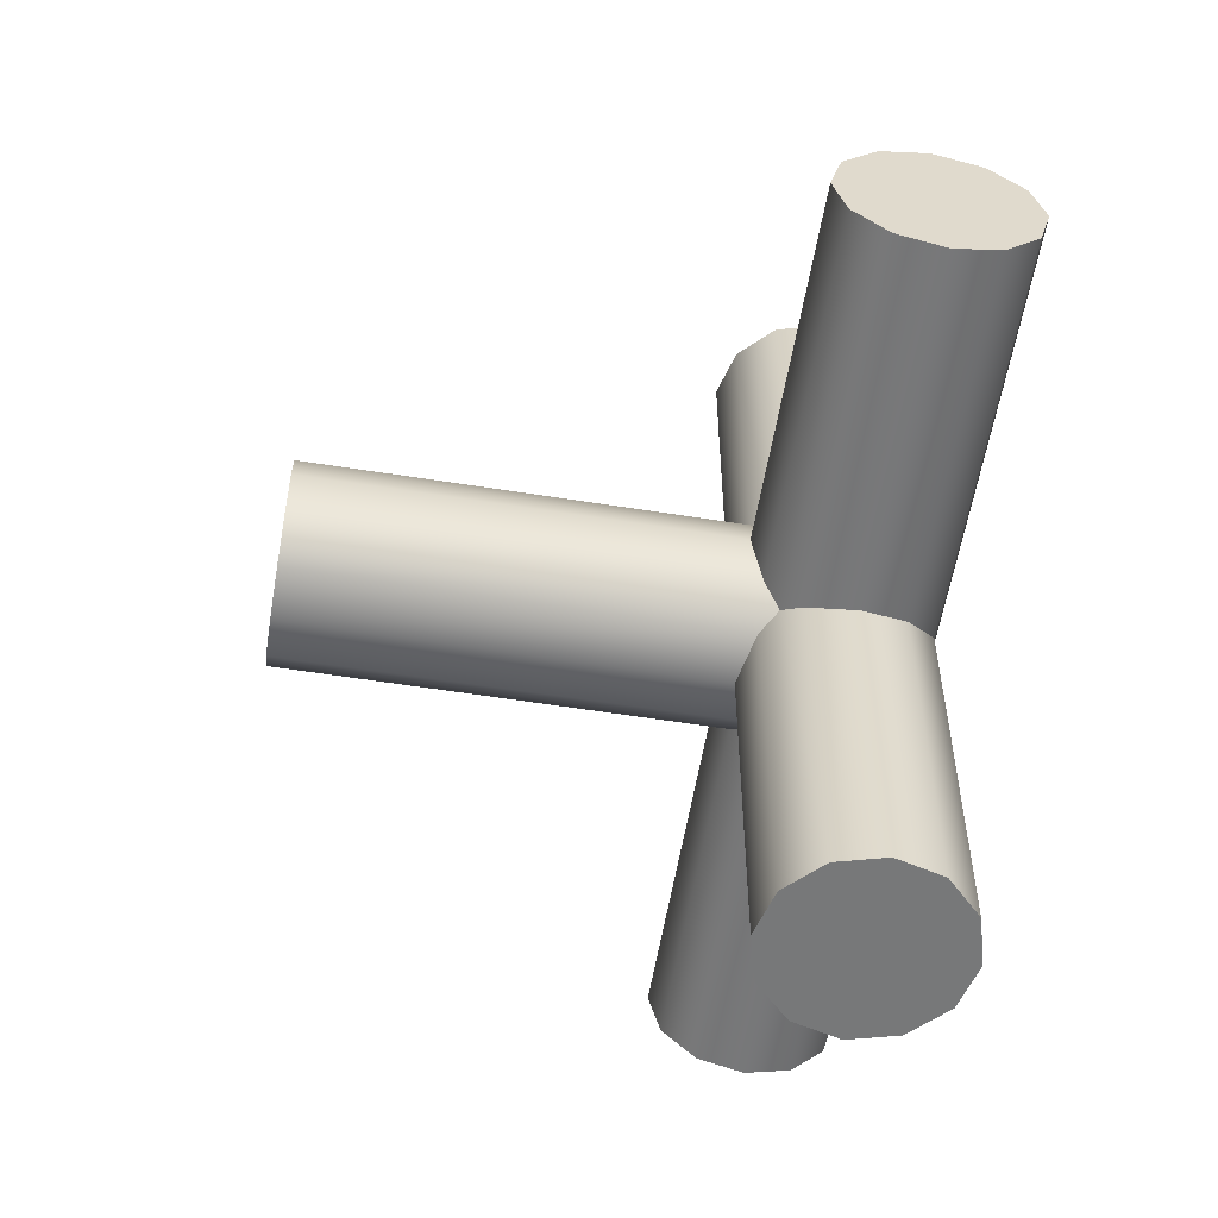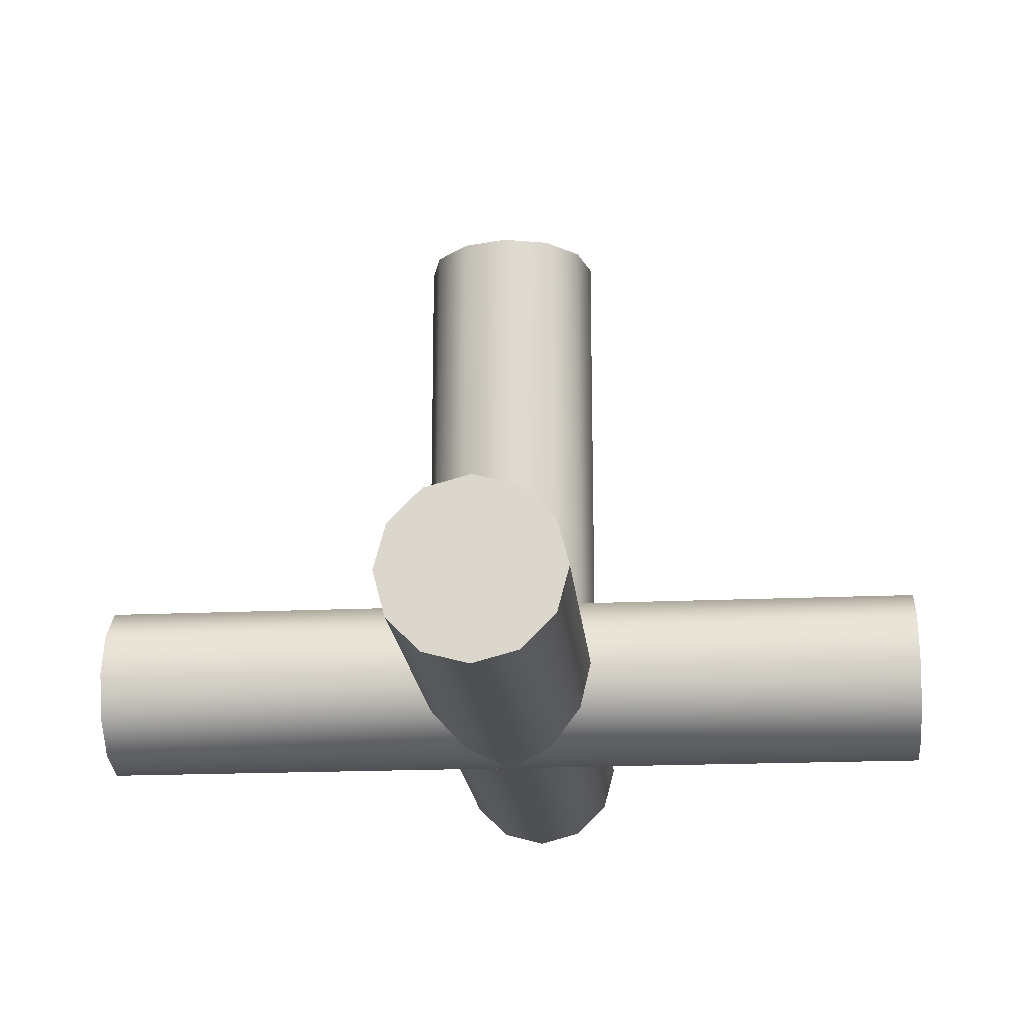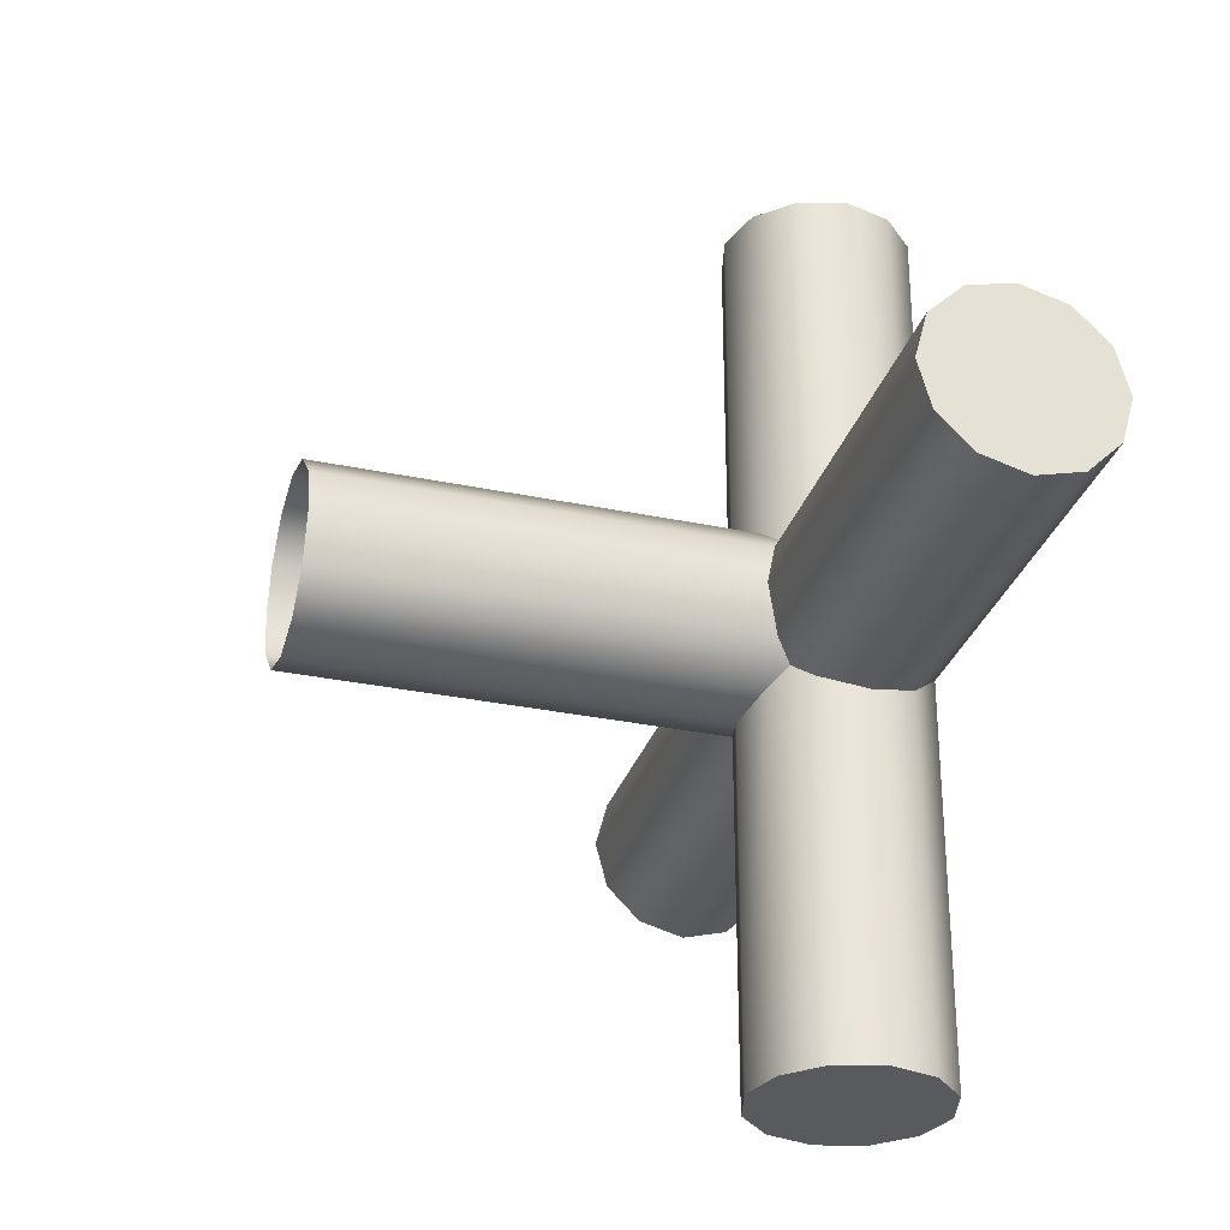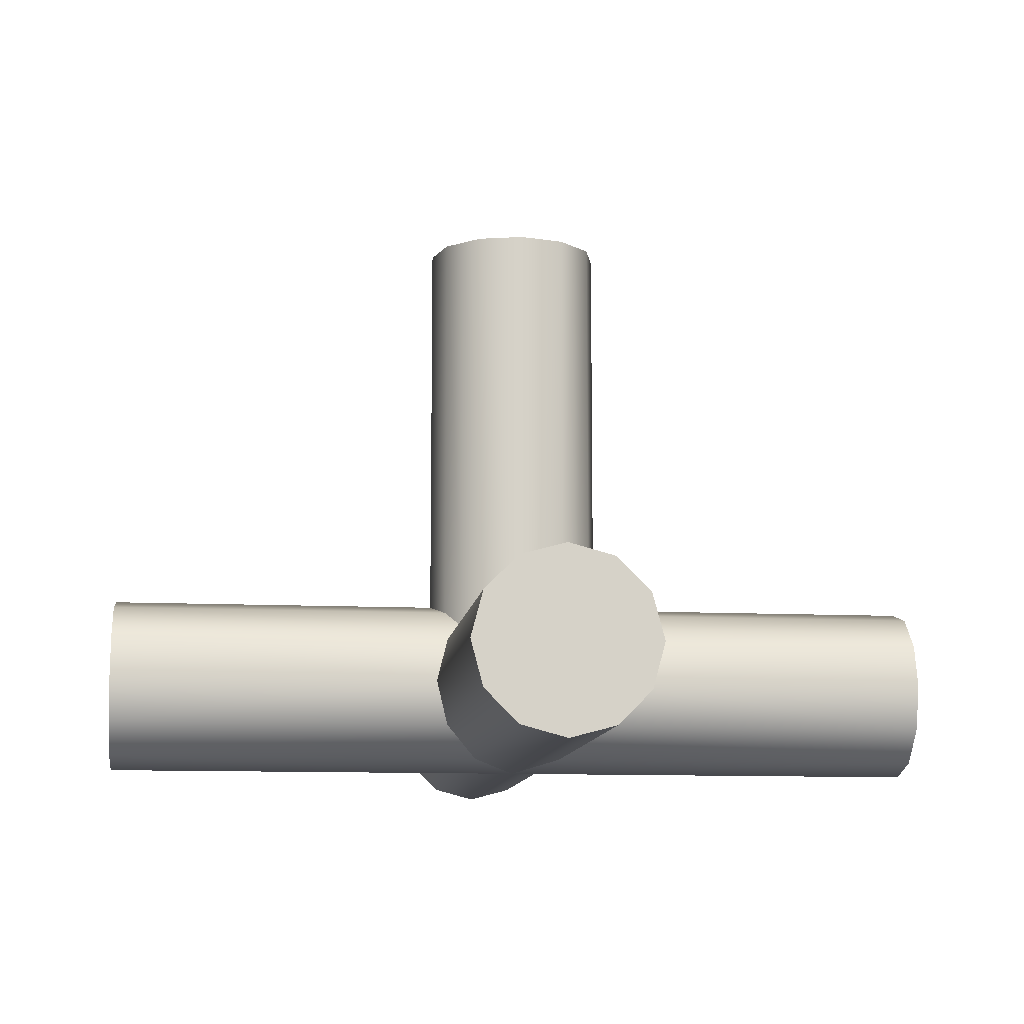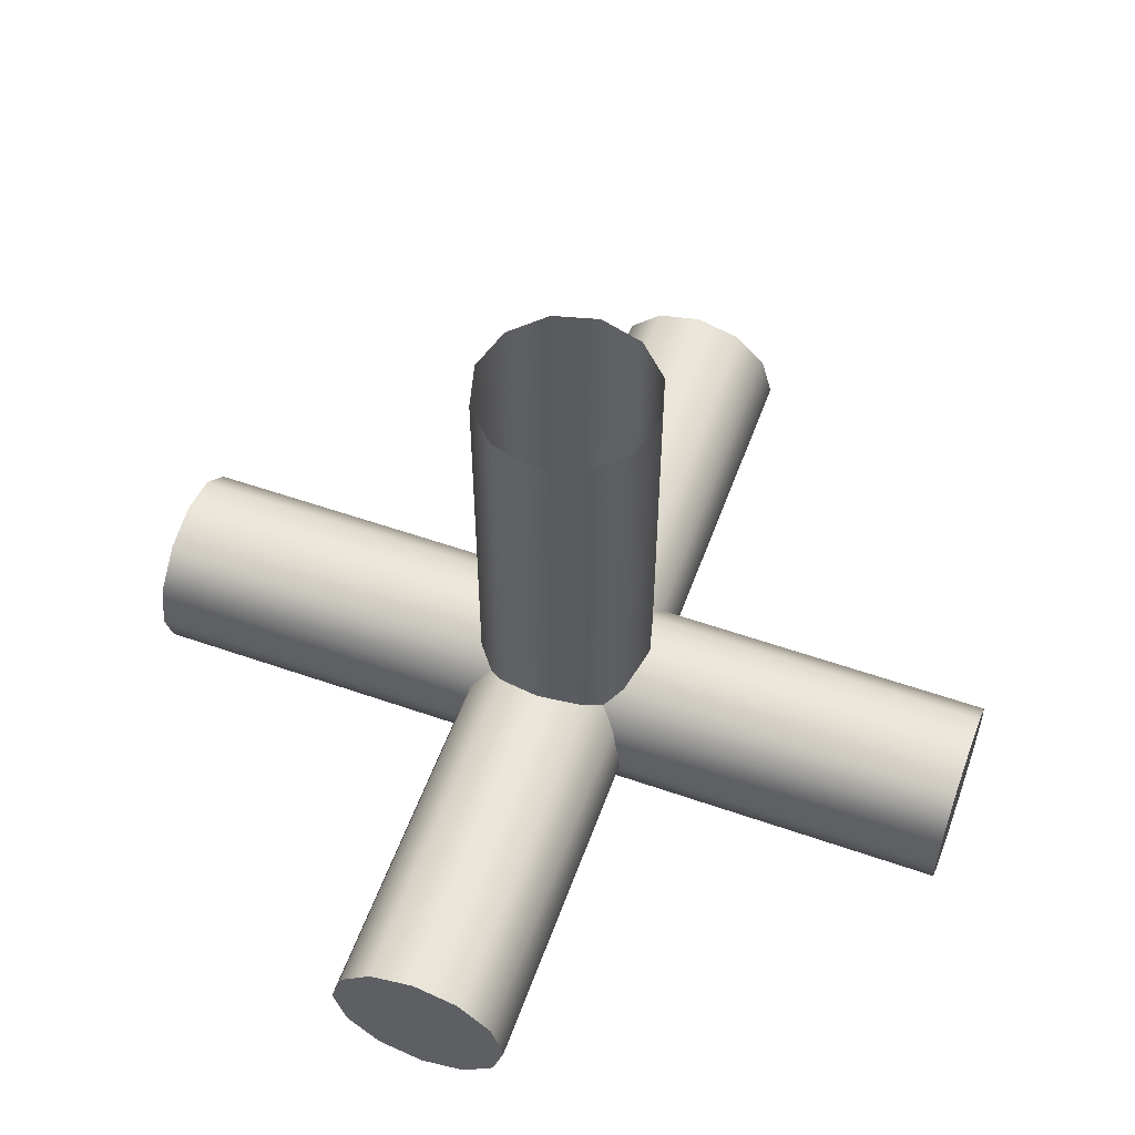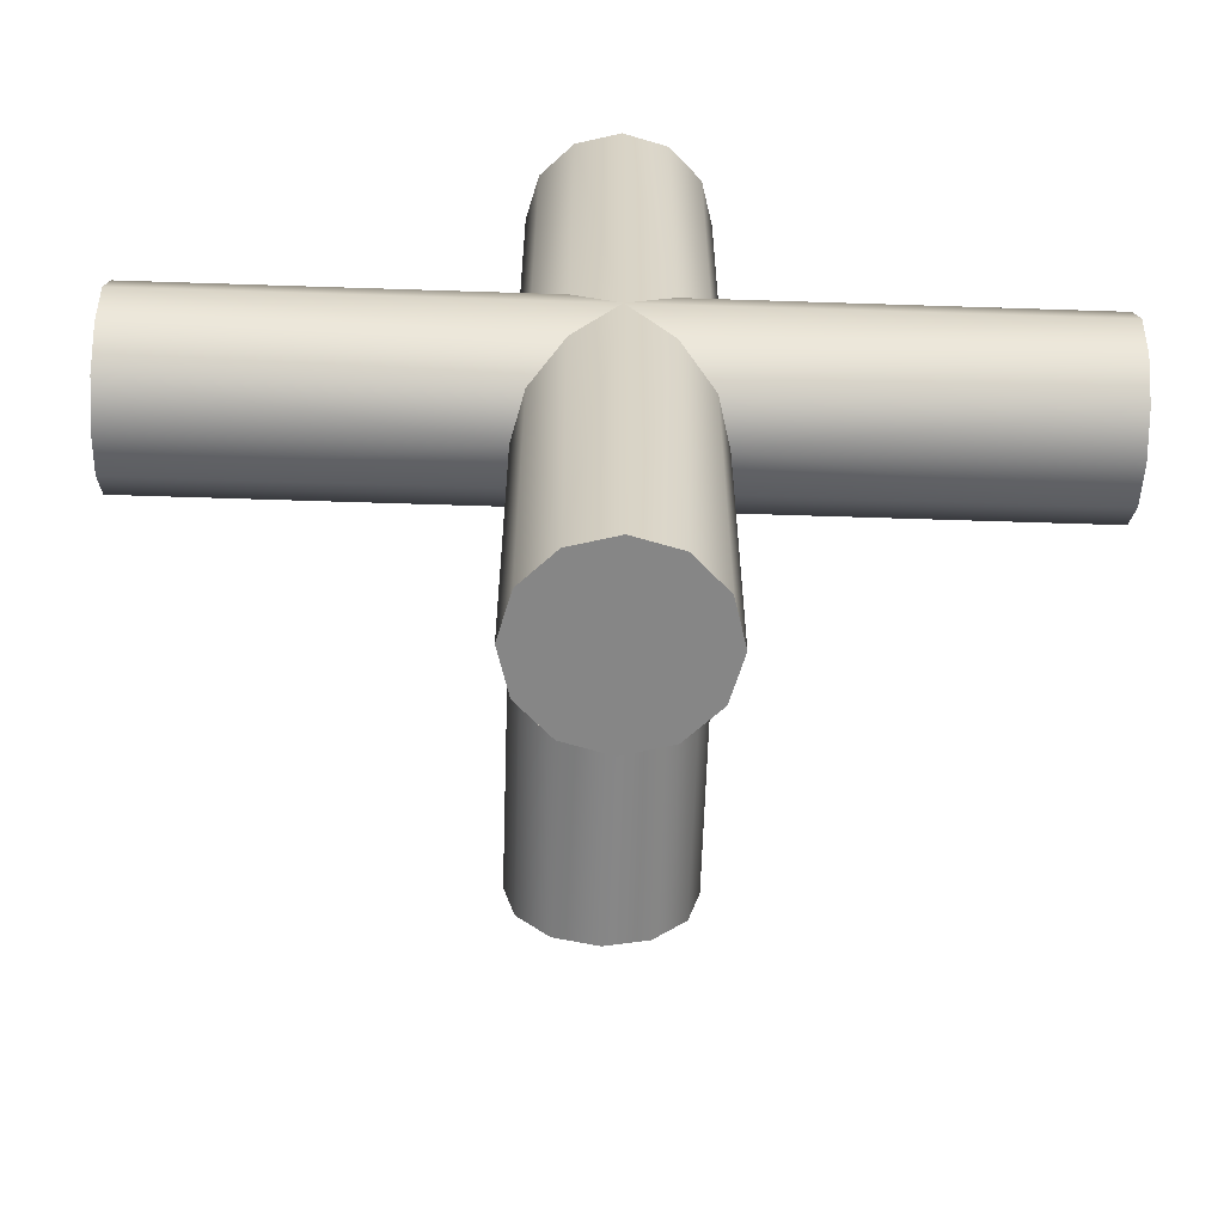
<metadata>
{"format":"obj","ext":"obj","renderer":"f3d","projection":"perspective","resolution":1024,"background":"white","views":[{"elev":-57.3,"azim":-99.4,"up":"+Z"},{"elev":-18.8,"azim":95.0,"up":"+Y"},{"elev":-30.9,"azim":-106.7,"up":"+Z"},{"elev":-10.7,"azim":-96.9,"up":"+Y"},{"elev":56.7,"azim":20.0,"up":"+Y"},{"elev":-62.1,"azim":-1.9,"up":"+Z"}]}
</metadata>
<code>
o SinkFaucetKnobL_11
v -0.2074 0.1249 0.006816
v -0.2074 0.1287 0.01059
v -0.1672 0.1249 0.006816
v -0.1672 0.1249 -0.03339
v -0.1635 0.1287 -0.03339
v -0.2074 0.1197 0.005435
v -0.1686 0.1197 0.005435
v -0.1686 0.1197 -0.03339
v -0.2074 0.1146 0.006816
v -0.1672 0.1146 -0.03339
v -0.1672 0.1146 0.006816
v -0.2074 0.1108 0.01059
v -0.1635 0.1108 -0.03339
v -0.2074 0.1249 0.02467
v -0.1672 0.1249 0.02467
v -0.2074 0.1287 0.0209
v -0.1494 0.1249 -0.03339
v -0.1532 0.1287 -0.03339
v -0.1494 0.1249 0.006816
v -0.1583 0.1301 0.005435
v -0.2074 0.1197 0.02605
v -0.1686 0.1197 0.02605
v -0.148 0.1197 -0.03339
v -0.148 0.1197 0.005435
v -0.2074 0.1146 0.02467
v -0.1494 0.1146 -0.03339
v -0.2074 0.1108 0.0209
v -0.1672 0.1146 0.02467
v -0.1494 0.1146 0.006816
v -0.1532 0.1108 -0.03339
v -0.1635 0.1108 0.01059
v -0.1583 0.1301 0.02605
v -0.1635 0.1108 0.0209
v -0.1532 0.1108 0.01059
v -0.1672 0.1249 0.06488
v -0.1092 0.1249 0.006816
v -0.1672 0.1146 0.06488
v -0.1092 0.1146 0.006816
v -0.1635 0.1287 0.06488
v -0.1092 0.1287 0.01059
v -0.1635 0.1108 0.06488
v -0.1092 0.1108 0.01059
v -0.1686 0.1197 0.06488
v -0.1092 0.1197 0.005435
v -0.1494 0.1249 0.02467
v -0.1494 0.1249 0.06488
v -0.148 0.1197 0.02605
v -0.1092 0.1249 0.02467
v -0.1494 0.1146 0.02467
v -0.1532 0.1108 0.06488
v -0.1532 0.1108 0.0209
v -0.1092 0.1108 0.0209
v -0.1494 0.1146 0.06488
v -0.1092 0.1146 0.02467
v -0.1532 0.1287 0.06488
v -0.1092 0.1287 0.0209
v -0.148 0.1197 0.06488
v -0.1092 0.1197 0.02605
v -0.2074 0.1197 0.01574
v -0.2074 0.1301 0.01574
v -0.1583 0.1197 -0.03339
v -0.1583 0.1301 -0.03339
v -0.2074 0.1094 0.01574
v -0.1583 0.1094 -0.03339
v -0.1686 0.1301 0.01574
v -0.1672 0.1287 0.01059
v -0.1672 0.1287 0.0209
v -0.1635 0.1287 0.006816
v -0.1654 0.1268 0.008703
v -0.1494 0.1287 0.01059
v -0.148 0.1301 0.01574
v -0.1583 0.1094 0.01574
v -0.1532 0.1287 0.006816
v -0.1513 0.1268 0.008703
v -0.1494 0.1287 0.0209
v -0.1635 0.1287 0.02467
v -0.1654 0.1268 0.02278
v -0.1532 0.1287 0.02467
v -0.1513 0.1268 0.02278
v -0.1092 0.1301 0.01574
v -0.1583 0.1094 0.06488
v -0.1092 0.1094 0.01574
v -0.1583 0.1197 0.06488
v -0.1583 0.1301 0.06488
v -0.1092 0.1197 0.01574
v -0.1092 0.1268 0.02278
v -0.1092 0.1249 0.01574
v -0.1092 0.1268 0.008703
v -0.2074 0.1268 0.008703
v -0.2074 0.1249 0.01574
v -0.2074 0.1268 0.02278
v -0.1654 0.1268 -0.03339
v -0.1583 0.1249 -0.03339
v -0.1513 0.1268 -0.03339
v -0.1654 0.1268 0.06488
v -0.1583 0.1249 0.06488
v -0.1513 0.1268 0.06488
v -0.1583 0.1755 0.005435
v -0.1635 0.1755 0.006816
v -0.1532 0.1755 0.006816
v -0.1635 0.1755 0.02467
v -0.1583 0.1755 0.02605
v -0.1532 0.1755 0.02467
v -0.1672 0.1755 0.01059
v -0.1686 0.1755 0.01574
v -0.1654 0.1755 0.008703
v -0.1672 0.1755 0.0209
v -0.1654 0.1755 0.02278
v -0.1494 0.1755 0.01059
v -0.1513 0.1755 0.008703
v -0.148 0.1755 0.01574
v -0.1494 0.1755 0.0209
v -0.1513 0.1755 0.02278
f 69 89 2 66
f 5 92 69 68
f 7 6 1 3
f 4 8 7 3
f 9 6 7 11
f 7 8 10 11
f 12 9 11 31
f 11 10 13 31
f 16 91 77 67
f 74 94 18 73
f 14 21 22 15
f 24 23 17 19
f 22 21 25 28
f 26 23 24 29
f 28 25 27 33
f 30 26 29 34
f 35 15 22 43
f 24 19 36 44
f 22 28 37 43
f 38 29 24 44
f 77 95 39 76
f 40 88 74 70
f 28 33 41 37
f 42 34 29 38
f 47 45 46 57
f 48 45 47 58
f 50 51 49 53
f 49 51 52 54
f 53 49 47 57
f 47 49 54 58
f 55 97 79 78
f 45 48 86 79
f 2 89 90 60
f 61 4 92 93
f 59 1 6 9
f 8 4 61 10
f 16 60 90 91
f 61 93 94 17
f 59 9 12 63
f 13 10 61 64
f 21 14 59 25
f 61 17 23 26
f 66 2 60 65
f 59 63 27 25
f 30 64 61 26
f 65 67 107 105
f 65 60 16 67
f 67 77 108 107
f 63 12 31 72
f 13 64 72 31
f 75 71 111 112
f 27 63 72 33
f 64 30 34 72
f 78 79 113 103
f 71 80 40 70
f 75 56 80 71
f 72 81 41 33
f 34 42 82 72
f 51 50 81 72
f 72 82 52 51
f 39 95 96 84
f 87 88 40 80
f 83 35 43 37
f 44 36 85 38
f 55 84 96 97
f 87 80 56 86
f 83 37 41 81
f 42 38 85 82
f 57 46 83 53
f 85 48 58 54
f 83 81 50 53
f 52 82 85 54
f 62 5 68 20
f 18 62 20 73
f 76 39 84 32
f 32 84 55 78
f 85 87 86 48
f 85 36 88 87
f 74 88 36 19
f 79 86 56 75
f 79 75 112 113
f 89 1 59 90
f 91 90 59 14
f 77 91 14 15
f 77 76 101 108
f 3 1 89 69
f 93 92 5 62
f 94 93 62 18
f 95 35 83 96
f 97 96 83 46
f 79 97 46 45
f 19 17 94 74
f 69 92 4 3
f 15 35 95 77
f 68 99 98 20
f 20 98 100 73
f 32 102 101 76
f 78 103 102 32
f 65 105 104 66
f 66 104 106 69
f 74 110 109 70
f 70 109 111 71
f 73 100 110 74
f 69 106 99 68

</code>
